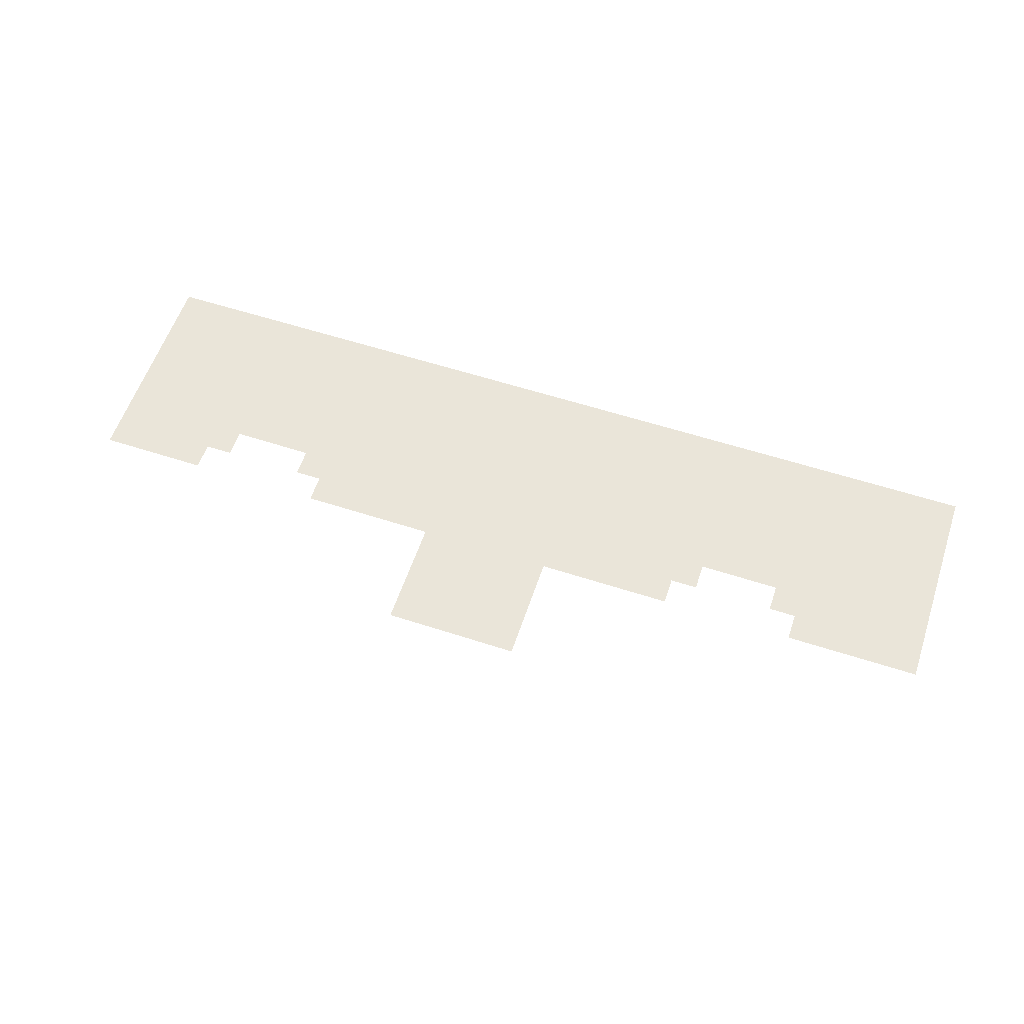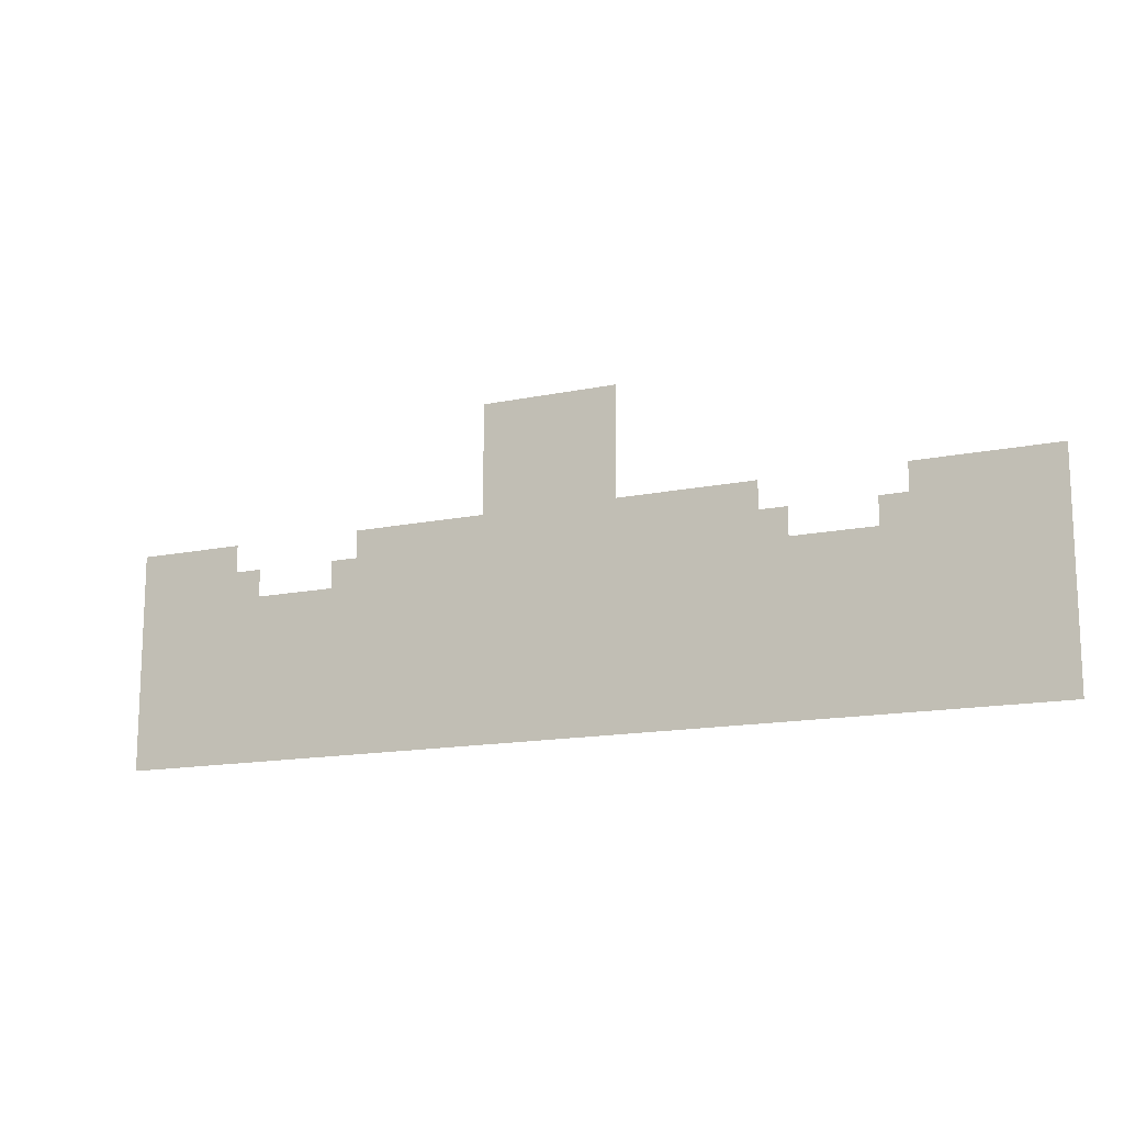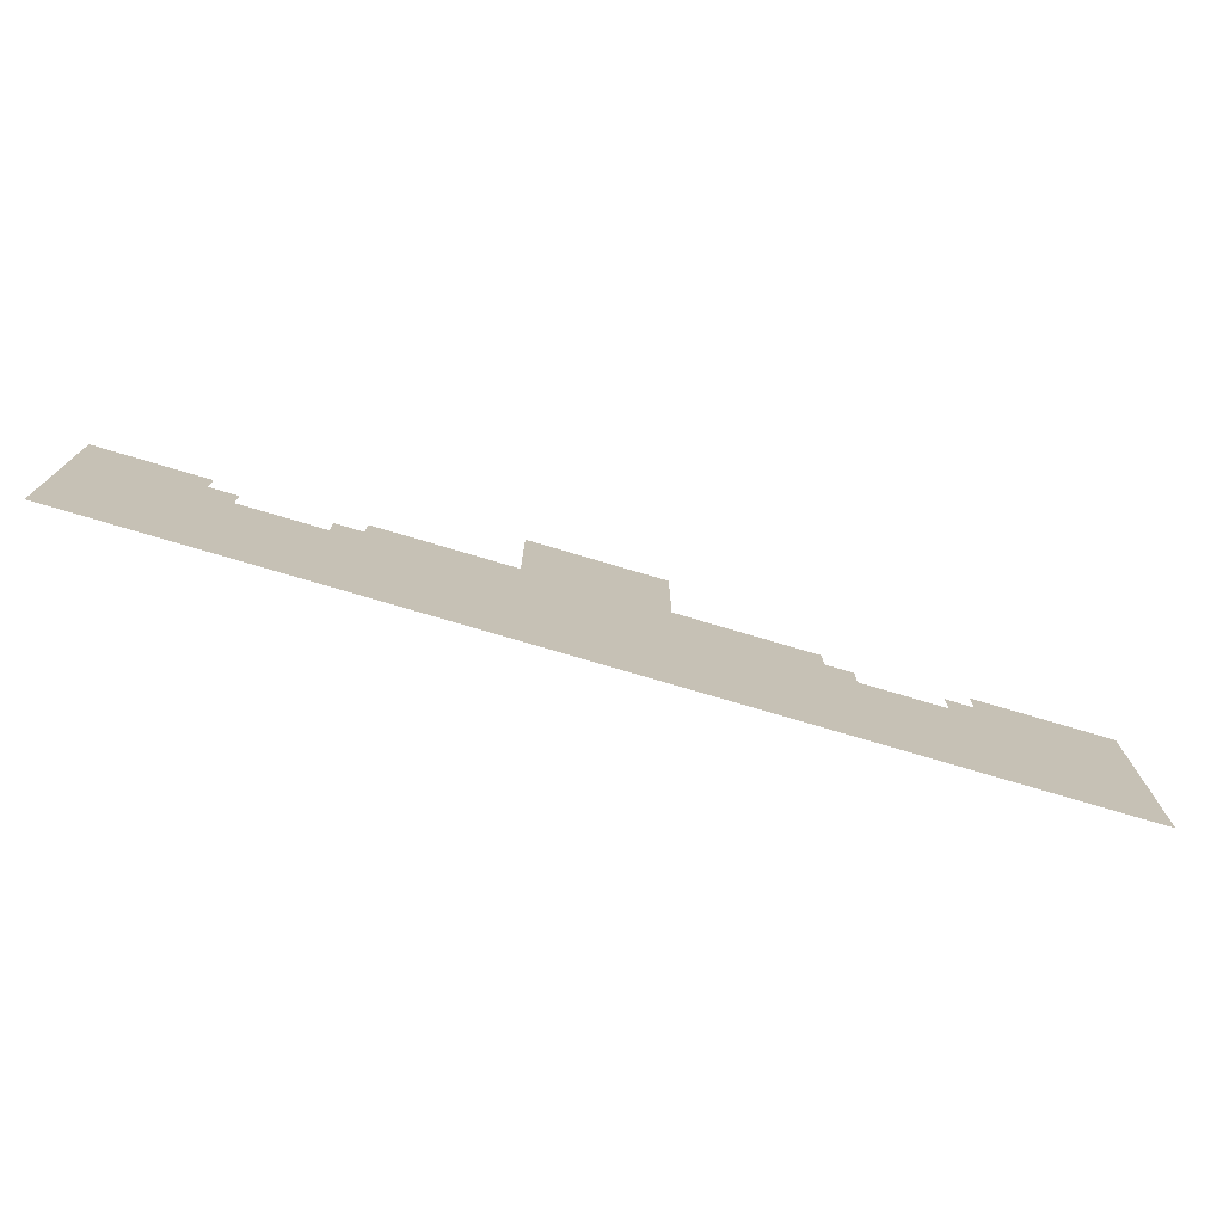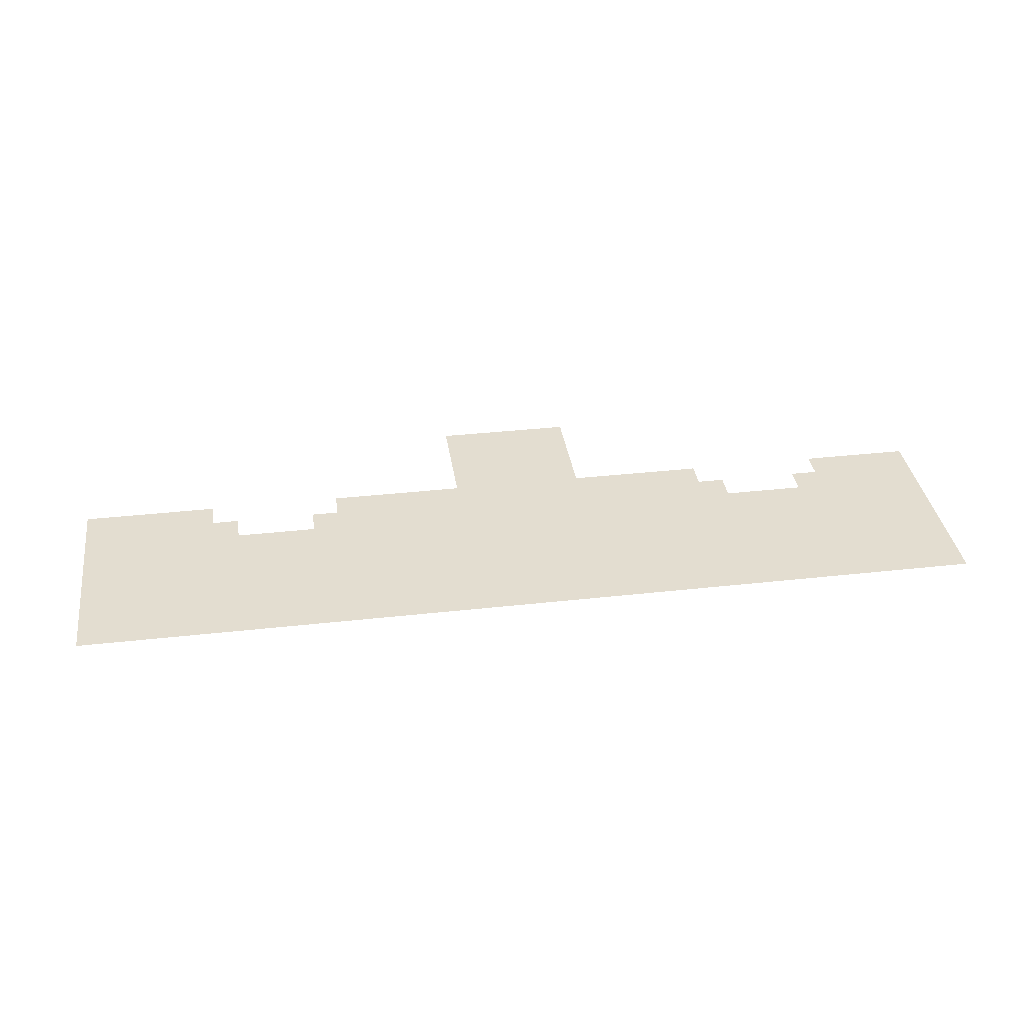
<metadata>
{"format":"obj","ext":"obj","renderer":"f3d","projection":"perspective","resolution":1024,"background":"white","views":[{"elev":58.4,"azim":-161.4,"up":"+Z"},{"elev":-14.3,"azim":-155.2,"up":"+Y"},{"elev":-74.8,"azim":163.4,"up":"+Y"},{"elev":35.6,"azim":-8.4,"up":"+Z"}]}
</metadata>
<code>
v -2368 -1408 0
v -2432 -1408 0
v -2432 -1344 0
v -2368 -1344 0
v -2496 -1408 0
v -2496 -1344 0
v -2560 -1408 0
v -2560 -1344 0
v -2624 -1408 0
v -2624 -1344 0
v -2944 -1408 0
v -3008 -1408 0
v -3008 -1344 0
v -2944 -1344 0
v -3072 -1408 0
v -3072 -1344 0
v -3136 -1408 0
v -3136 -1344 0
v -3200 -1408 0
v -3200 -1344 0
v -3264 -1408 0
v -3264 -1344 0
v -3584 -1408 0
v -3648 -1408 0
v -3648 -1344 0
v -3584 -1344 0
v -3712 -1408 0
v -3712 -1344 0
v -3776 -1408 0
v -3776 -1344 0
v -3840 -1408 0
v -3840 -1344 0
v -3904 -1408 0
v -3904 -1344 0
v -4224 -1408 0
v -4288 -1408 0
v -4288 -1344 0
v -4224 -1344 0
v -4352 -1408 0
v -4352 -1344 0
v -4416 -1408 0
v -4416 -1344 0
v -4480 -1408 0
v -4480 -1344 0
v -4544 -1408 0
v -4544 -1344 0
v -2624 -1472 0
v -2688 -1472 0
v -2688 -1408 0
v -2624 -1536 0
v -2688 -1536 0
v -2752 -1536 0
v -2752 -1472 0
v -2816 -1536 0
v -2816 -1472 0
v -2880 -1536 0
v -2880 -1472 0
v -2944 -1536 0
v -2944 -1472 0
v -3008 -1536 0
v -3008 -1472 0
v -3072 -1536 0
v -3072 -1472 0
v -3136 -1536 0
v -3136 -1472 0
v -3200 -1536 0
v -3200 -1472 0
v -3264 -1536 0
v -3264 -1472 0
v -3328 -1536 0
v -3328 -1472 0
v -3392 -1536 0
v -3392 -1472 0
v -3456 -1536 0
v -3456 -1472 0
v -3520 -1536 0
v -3520 -1472 0
v -3584 -1536 0
v -3584 -1472 0
v -3648 -1536 0
v -3648 -1472 0
v -3712 -1536 0
v -3712 -1472 0
v -3776 -1536 0
v -3776 -1472 0
v -3840 -1536 0
v -3840 -1472 0
v -3904 -1536 0
v -3904 -1472 0
v -3968 -1536 0
v -3968 -1472 0
v -4032 -1536 0
v -4032 -1472 0
v -4096 -1536 0
v -4096 -1472 0
v -4160 -1536 0
v -4160 -1472 0
v -2624 -1600 0
v -2688 -1600 0
v -2752 -1600 0
v -2816 -1600 0
v -2880 -1600 0
v -2944 -1600 0
v -3008 -1600 0
v -3072 -1600 0
v -3136 -1600 0
v -3200 -1600 0
v -3264 -1600 0
v -3328 -1600 0
v -3392 -1600 0
v -3456 -1600 0
v -3520 -1600 0
v -3584 -1600 0
v -3648 -1600 0
v -3712 -1600 0
v -3776 -1600 0
v -3840 -1600 0
v -3904 -1600 0
v -3968 -1600 0
v -4032 -1600 0
v -4096 -1600 0
v -4160 -1600 0
v -2624 -1664 0
v -2688 -1664 0
v -2752 -1664 0
v -2816 -1664 0
v -2880 -1664 0
v -2944 -1664 0
v -3008 -1664 0
v -3072 -1664 0
v -3136 -1664 0
v -3200 -1664 0
v -3264 -1664 0
v -3328 -1664 0
v -3392 -1664 0
v -3456 -1664 0
v -3520 -1664 0
v -3584 -1664 0
v -3648 -1664 0
v -3712 -1664 0
v -3776 -1664 0
v -3840 -1664 0
v -3904 -1664 0
v -3968 -1664 0
v -4032 -1664 0
v -4096 -1664 0
v -4160 -1664 0
v -2688 -1728 0
v -2752 -1728 0
v -2816 -1728 0
v -2880 -1728 0
v -2944 -1728 0
v -3008 -1728 0
v -3072 -1728 0
v -3136 -1728 0
v -3200 -1728 0
v -3264 -1728 0
v -3328 -1728 0
v -3392 -1728 0
v -3456 -1728 0
v -3520 -1728 0
v -3584 -1728 0
v -3648 -1728 0
v -3712 -1728 0
v -3776 -1728 0
v -3840 -1728 0
v -3904 -1728 0
v -3968 -1728 0
v -4032 -1728 0
v -4096 -1728 0
v -4160 -1728 0
v -3264 -1152 0
v -3328 -1152 0
v -3328 -1088 0
v -3264 -1088 0
v -3392 -1152 0
v -3392 -1088 0
v -3456 -1152 0
v -3456 -1088 0
v -3520 -1152 0
v -3520 -1088 0
v -3584 -1152 0
v -3584 -1088 0
v -3264 -1216 0
v -3328 -1216 0
v -3392 -1216 0
v -3456 -1216 0
v -3520 -1216 0
v -3584 -1216 0
v -3264 -1280 0
v -3328 -1280 0
v -3392 -1280 0
v -3456 -1280 0
v -3520 -1280 0
v -3584 -1280 0
v -3328 -1344 0
v -3392 -1344 0
v -3456 -1344 0
v -3520 -1344 0
v -3328 -1408 0
v -3392 -1408 0
v -3456 -1408 0
v -3520 -1408 0
v -2368 -1472 0
v -2432 -1472 0
v -2496 -1472 0
v -2560 -1472 0
v -2880 -1408 0
v -3968 -1408 0
v -4224 -1472 0
v -4160 -1408 0
v -4288 -1472 0
v -4352 -1472 0
v -4416 -1472 0
v -4480 -1472 0
v -4544 -1472 0
v -2368 -1536 0
v -2432 -1536 0
v -2496 -1536 0
v -2560 -1536 0
v -4224 -1536 0
v -4288 -1536 0
v -4352 -1536 0
v -4416 -1536 0
v -4480 -1536 0
v -4544 -1536 0
v -2368 -1600 0
v -2432 -1600 0
v -2496 -1600 0
v -2560 -1600 0
v -4224 -1600 0
v -4288 -1600 0
v -4352 -1600 0
v -4416 -1600 0
v -4480 -1600 0
v -4544 -1600 0
v -2368 -1664 0
v -2432 -1664 0
v -2496 -1664 0
v -2560 -1664 0
v -4224 -1664 0
v -4288 -1664 0
v -4352 -1664 0
v -4416 -1664 0
v -4480 -1664 0
v -4544 -1664 0
v -2368 -1728 0
v -2432 -1728 0
v -2496 -1728 0
v -2560 -1728 0
v -2624 -1728 0
v -4224 -1728 0
v -4288 -1728 0
v -4352 -1728 0
v -4416 -1728 0
v -4480 -1728 0
v -4544 -1728 0
v -2368 -1792 0
v -2432 -1792 0
v -2496 -1792 0
v -2560 -1792 0
v -2624 -1792 0
v -2688 -1792 0
v -2752 -1792 0
v -2816 -1792 0
v -2880 -1792 0
v -2944 -1792 0
v -3008 -1792 0
v -3072 -1792 0
v -3136 -1792 0
v -3200 -1792 0
v -3264 -1792 0
v -3328 -1792 0
v -3392 -1792 0
v -3456 -1792 0
v -3520 -1792 0
v -3584 -1792 0
v -3648 -1792 0
v -3712 -1792 0
v -3776 -1792 0
v -3840 -1792 0
v -3904 -1792 0
v -3968 -1792 0
v -4032 -1792 0
v -4096 -1792 0
v -4160 -1792 0
v -4224 -1792 0
v -4288 -1792 0
v -4352 -1792 0
v -4416 -1792 0
v -4480 -1792 0
v -4544 -1792 0
v -2368 -1856 0
v -2432 -1856 0
v -2496 -1856 0
v -2560 -1856 0
v -2624 -1856 0
v -2688 -1856 0
v -2752 -1856 0
v -2816 -1856 0
v -2880 -1856 0
v -2944 -1856 0
v -3008 -1856 0
v -3072 -1856 0
v -3136 -1856 0
v -3200 -1856 0
v -3264 -1856 0
v -3328 -1856 0
v -3392 -1856 0
v -3456 -1856 0
v -3520 -1856 0
v -3584 -1856 0
v -3648 -1856 0
v -3712 -1856 0
v -3776 -1856 0
v -3840 -1856 0
v -3904 -1856 0
v -3968 -1856 0
v -4032 -1856 0
v -4096 -1856 0
v -4160 -1856 0
v -4224 -1856 0
v -4288 -1856 0
v -4352 -1856 0
v -4416 -1856 0
v -4480 -1856 0
v -4544 -1856 0
g mesh_[00]_[00]
f 1 2 3 4
f 2 5 6 3
f 5 7 8 6
f 7 9 10 8
f 11 12 13 14
f 12 15 16 13
f 15 17 18 16
f 17 19 20 18
f 19 21 22 20
f 23 24 25 26
f 24 27 28 25
f 27 29 30 28
f 29 31 32 30
f 31 33 34 32
f 35 36 37 38
f 36 39 40 37
f 39 41 42 40
f 41 43 44 42
f 43 45 46 44
f 47 48 49 9
f 50 51 48 47
f 51 52 53 48
f 52 54 55 53
f 54 56 57 55
f 56 58 59 57
f 58 60 61 59
f 60 62 63 61
f 62 64 65 63
f 64 66 67 65
f 66 68 69 67
f 68 70 71 69
f 70 72 73 71
f 72 74 75 73
f 74 76 77 75
f 76 78 79 77
f 78 80 81 79
f 80 82 83 81
f 82 84 85 83
f 84 86 87 85
f 86 88 89 87
f 88 90 91 89
f 90 92 93 91
f 92 94 95 93
f 94 96 97 95
f 98 99 51 50
f 99 100 52 51
f 100 101 54 52
f 101 102 56 54
f 102 103 58 56
f 103 104 60 58
f 104 105 62 60
f 105 106 64 62
f 106 107 66 64
f 107 108 68 66
f 108 109 70 68
f 109 110 72 70
f 110 111 74 72
f 111 112 76 74
f 112 113 78 76
f 113 114 80 78
f 114 115 82 80
f 115 116 84 82
f 116 117 86 84
f 117 118 88 86
f 118 119 90 88
f 119 120 92 90
f 120 121 94 92
f 121 122 96 94
f 123 124 99 98
f 124 125 100 99
f 125 126 101 100
f 126 127 102 101
f 127 128 103 102
f 128 129 104 103
f 129 130 105 104
f 130 131 106 105
f 131 132 107 106
f 132 133 108 107
f 133 134 109 108
f 134 135 110 109
f 135 136 111 110
f 136 137 112 111
f 137 138 113 112
f 138 139 114 113
f 139 140 115 114
f 140 141 116 115
f 141 142 117 116
f 142 143 118 117
f 143 144 119 118
f 144 145 120 119
f 145 146 121 120
f 146 147 122 121
f 148 149 125 124
f 149 150 126 125
f 150 151 127 126
f 151 152 128 127
f 152 153 129 128
f 153 154 130 129
f 154 155 131 130
f 155 156 132 131
f 156 157 133 132
f 157 158 134 133
f 158 159 135 134
f 159 160 136 135
f 160 161 137 136
f 161 162 138 137
f 162 163 139 138
f 163 164 140 139
f 164 165 141 140
f 165 166 142 141
f 166 167 143 142
f 167 168 144 143
f 168 169 145 144
f 169 170 146 145
f 170 171 147 146
g mesh_[01]_[00]
f 172 173 174 175
f 173 176 177 174
f 176 178 179 177
f 178 180 181 179
f 180 182 183 181
f 184 185 173 172
f 185 186 176 173
f 186 187 178 176
f 187 188 180 178
f 188 189 182 180
f 190 191 185 184
f 191 192 186 185
f 192 193 187 186
f 193 194 188 187
f 194 195 189 188
f 22 196 191 190
f 196 197 192 191
f 197 198 193 192
f 198 199 194 193
f 199 26 195 194
f 19 21 22 20
f 21 200 196 22
f 200 201 197 196
f 201 202 198 197
f 202 203 199 198
f 203 23 26 199
f 23 24 25 26
f 204 205 2 1
f 205 206 5 2
f 206 207 7 5
f 207 47 9 7
f 47 48 49 9
f 57 59 11 208
f 59 61 12 11
f 61 63 15 12
f 63 65 17 15
f 65 67 19 17
f 67 69 21 19
f 69 71 200 21
f 71 73 201 200
f 73 75 202 201
f 75 77 203 202
f 77 79 23 203
f 79 81 24 23
f 81 83 27 24
f 83 85 29 27
f 85 87 31 29
f 87 89 33 31
f 89 91 209 33
f 97 210 35 211
f 210 212 36 35
f 212 213 39 36
f 213 214 41 39
f 214 215 43 41
f 215 216 45 43
f 217 218 205 204
f 218 219 206 205
f 219 220 207 206
f 220 50 47 207
f 50 51 48 47
f 56 58 59 57
f 58 60 61 59
f 60 62 63 61
f 62 64 65 63
f 64 66 67 65
f 66 68 69 67
f 68 70 71 69
f 70 72 73 71
f 72 74 75 73
f 74 76 77 75
f 76 78 79 77
f 78 80 81 79
f 80 82 83 81
f 82 84 85 83
f 84 86 87 85
f 86 88 89 87
f 88 90 91 89
f 96 221 210 97
f 221 222 212 210
f 222 223 213 212
f 223 224 214 213
f 224 225 215 214
f 225 226 216 215
f 227 228 218 217
f 228 229 219 218
f 229 230 220 219
f 230 98 50 220
f 98 99 51 50
f 122 231 221 96
f 231 232 222 221
f 232 233 223 222
f 233 234 224 223
f 234 235 225 224
f 235 236 226 225
f 237 238 228 227
f 238 239 229 228
f 239 240 230 229
f 240 123 98 230
f 123 124 99 98
f 147 241 231 122
f 241 242 232 231
f 242 243 233 232
f 243 244 234 233
f 244 245 235 234
f 245 246 236 235
f 247 248 238 237
f 248 249 239 238
f 249 250 240 239
f 250 251 123 240
f 251 148 124 123
f 148 149 125 124
f 149 150 126 125
f 169 170 146 145
f 170 171 147 146
f 171 252 241 147
f 252 253 242 241
f 253 254 243 242
f 254 255 244 243
f 255 256 245 244
f 256 257 246 245
f 258 259 248 247
f 259 260 249 248
f 260 261 250 249
f 261 262 251 250
f 262 263 148 251
f 263 264 149 148
f 264 265 150 149
f 265 266 151 150
f 266 267 152 151
f 267 268 153 152
f 268 269 154 153
f 269 270 155 154
f 270 271 156 155
f 271 272 157 156
f 272 273 158 157
f 273 274 159 158
f 274 275 160 159
f 275 276 161 160
f 276 277 162 161
f 277 278 163 162
f 278 279 164 163
f 279 280 165 164
f 280 281 166 165
f 281 282 167 166
f 282 283 168 167
f 283 284 169 168
f 284 285 170 169
f 285 286 171 170
f 286 287 252 171
f 287 288 253 252
f 288 289 254 253
f 289 290 255 254
f 290 291 256 255
f 291 292 257 256
f 293 294 259 258
f 294 295 260 259
f 295 296 261 260
f 296 297 262 261
f 297 298 263 262
f 298 299 264 263
f 299 300 265 264
f 300 301 266 265
f 301 302 267 266
f 302 303 268 267
f 303 304 269 268
f 304 305 270 269
f 305 306 271 270
f 306 307 272 271
f 307 308 273 272
f 308 309 274 273
f 309 310 275 274
f 310 311 276 275
f 311 312 277 276
f 312 313 278 277
f 313 314 279 278
f 314 315 280 279
f 315 316 281 280
f 316 317 282 281
f 317 318 283 282
f 318 319 284 283
f 319 320 285 284
f 320 321 286 285
f 321 322 287 286
f 322 323 288 287
f 323 324 289 288
f 324 325 290 289
f 325 326 291 290
f 326 327 292 291

</code>
